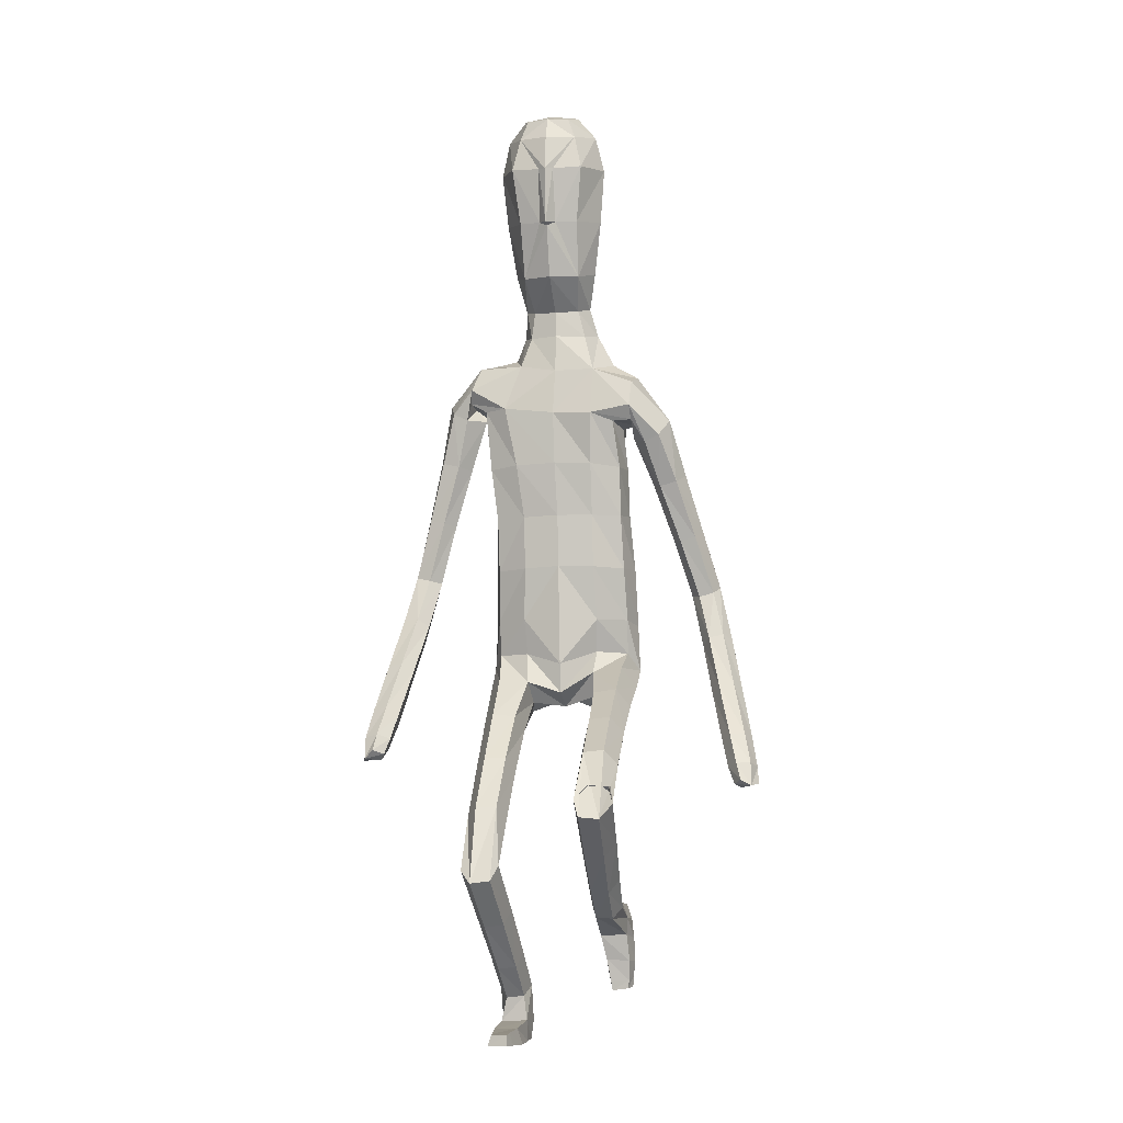
<metadata>
{"format":"obj","ext":"obj","renderer":"f3d","projection":"perspective","resolution":1024,"background":"white","views":[{"elev":-10.3,"azim":10.2,"up":"+Y"}]}
</metadata>
<code>
o Group1
v 0.001139 2.838 0.07532
v 0.1612 0.4464 0.0497
v 0.1279 0.4072 0.0486
v 0.122 0.4053 0.1064
v 0.1496 0.449 0.1038
v 0.204 0.4377 0.04566
v 0.1774 0.4086 0.04356
v 0.1986 0.4385 0.1042
v 0.1591 0.169 0.05385
v 0.155 0.1974 0.06108
v 0.1449 0.2133 0.02397
v 0.1583 0.1709 0.0215
v 0.2084 0.1751 0.05237
v 0.2118 0.201 0.05754
v 0.2193 0.1807 0.02157
v 0.6389 0.8019 0.1724
v 0.6189 0.794 0.2101
v 0.5841 0.7908 0.1644
v 0.6251 0.8046 0.1518
v 0.6338 0.8548 0.1522
v 0.6153 0.8677 0.1914
v 0.6323 0.844 0.1248
v 0.2005 0.2417 0.02512
v 0.2109 0.3424 0.1002
v 0.2258 0.3312 0.03628
v 0.2191 0.395 0.04092
v 0.2167 0.393 0.1085
v 0.2162 0.2602 0.07377
v 0.2279 0.2599 0.02854
v 0.2164 0.424 0.2172
v 0.1906 0.3892 0.2513
v 0.1367 0.394 0.2441
v 0.1304 0.3379 0.1052
v 0.1448 0.2655 0.07709
v 0.1202 0.4344 0.209
v 0.1305 0.3662 0.03985
v 0.132 0.2908 0.02824
v 0.5861 0.8114 0.2198
v 0.564 0.8008 0.1864
v 0.572 0.8642 0.2017
v 0.5443 0.8517 0.1664
v 0.07981 2.982 0.1852
v 0.1077 2.927 0.159
v 0.08758 2.985 0.2615
v 0.1444 2.919 0.2465
v 0.1053 1.169 0.09652
v 0.13 1.089 0.2314
v 0.2013 1.098 0.2355
v 0.1986 1.183 0.09515
v 0.2058 1.241 0.001034
v 0.1106 1.245 0.04072
v 0.1009 1.096 0.05654
v 0.1137 1.031 0.1871
v 0.1167 1.056 0.000853
v 0.1189 1.132 -0.1084
v 0.2116 1.133 -0.09047
v 0.2086 1.061 0.01888
v 0.1471 0.9781 0.1623
v 0.5705 0.83 0.1313
v 0.1976 0.3752 0.03519
v 0.2222 0.2152 0.02435
v 0.1478 2.141 -0.000658
v 0.08897 2.281 0.0124
v 0.06636 2.959 0.3235
v 0.08868 2.895 0.3311
v 0.1168 2.003 0.2089
v 0.1872 1.976 0.1874
v 0.2469 1.978 0.1889
v 0.2443 2.02 0.219
v 0.1109 1.843 0.1685
v 0.2021 1.833 0.1359
v 0.1207 2.157 0.1769
v 0.2508 2.102 0.1952
v 0.3338 1.93 0.1672
v 0.3658 1.982 0.127
v 0.2603 2.133 0.1144
v 0.1793 2.185 0.09663
v 0.3521 2.004 0.076
v 0.4073 1.816 0.04622
v 0.3981 1.833 0.004771
v 0.2778 1.972 0.04565
v 0.2485 2.04 0.04774
v 0.3261 1.815 -0.01297
v 0.4476 1.656 -0.06282
v 0.3799 1.637 -0.0731
v 0.3008 1.789 0.03368
v 0.2439 1.935 0.09534
v 0.3579 1.615 -0.03043
v 0.429 1.459 -0.1353
v 0.409 1.439 -0.09513
v 0.3835 1.606 0.01226
v 0.3273 1.777 0.08448
v 0.4361 1.431 -0.05687
v 0.4476 1.267 -0.0453
v 0.4699 1.289 -0.009698
v 0.482 1.444 -0.05784
v 0.4314 1.619 0.01366
v 0.5163 1.298 -0.01274
v 0.51 1.119 0.07691
v 0.5562 1.126 0.07084
v 0.5419 1.285 -0.05054
v 0.5011 1.465 -0.09712
v 0.58 1.112 0.0323
v 0.5947 0.963 0.1491
v 0.6155 0.9483 0.1096
v 0.5799 1.099 -0.000284
v 0.5424 1.271 -0.08422
v 0.6149 0.9358 0.07846
v 0.5434 0.9201 0.08539
v 0.509 1.082 0.003587
v 0.5232 0.9362 0.1252
v 0.4856 1.097 0.04324
v 0.5491 0.9582 0.1573
v 0.4735 1.253 -0.08467
v 0.4955 1.479 -0.1306
v 0.4537 1.641 -0.02639
v 0.3812 1.789 0.08979
v 0.2875 1.909 0.1558
v 0.2591 1.972 0.1196
v 0.2112 1.965 0.1042
v 0.2109 2.01 0.02405
v 0.2176 1.839 0.04848
v 0.1851 1.856 -0.03963
v 0.2187 1.689 0.02277
v 0.183 1.697 -0.05817
v 0.2002 1.679 0.1063
v 0.2049 1.51 0.07236
v 0.2312 1.517 -0.007078
v 0.1099 1.679 0.1336
v 0.1105 1.513 0.1167
v 0.117 1.345 0.08123
v 0.2096 1.346 0.02956
v 0.2345 1.336 -0.04618
v 0.2399 1.19 -0.04953
v 0.2023 1.323 -0.1076
v 0.2423 1.124 0.0605
v 0.2421 1.045 0.2028
v 0.2167 0.9856 0.1685
v 0.2443 0.9484 0.357
v 0.2273 0.8926 0.3196
v 0.2062 0.9956 0.3894
v 0.2123 0.8799 0.5515
v 0.2487 0.8385 0.5137
v 0.1411 0.9886 0.3851
v 0.1489 0.8749 0.5471
v 0.1221 0.9354 0.3482
v 0.1296 0.8262 0.5063
v 0.1604 0.8901 0.3181
v 0.1678 0.7833 0.4718
v 0.2322 0.7867 0.4725
v 0.2366 0.7674 0.6174
v 0.1744 0.772 0.6186
v 0.2533 0.715 0.6507
v 0.2401 0.6104 0.4871
v 0.2233 0.6623 0.4542
v 0.2179 0.6692 0.6821
v 0.2066 0.5659 0.5188
v 0.156 0.6756 0.6816
v 0.1469 0.5728 0.5185
v 0.1376 0.7273 0.6495
v 0.1296 0.6231 0.4868
v 0.1639 0.6677 0.4558
v 0.1537 0.5603 0.3007
v 0.1234 0.5188 0.3298
v 0.2085 0.553 0.3012
v 0.1993 0.4615 0.1849
v 0.1482 0.4691 0.1805
v 0.2251 0.5057 0.332
v 0.195 0.4635 0.3618
v 0.1399 0.4705 0.3595
v 0.1145 1.333 -0.1311
v 0.1091 1.533 -0.1145
v 0.2001 1.522 -0.08425
v 0.1027 1.705 -0.09678
v 0.1045 1.877 -0.08113
v 0.1203 2.019 -0.03983
v 0.09126 2.273 0.1515
v 0.1268 2.287 0.09245
v 0.1038 2.373 0.1184
v 0.06964 2.361 0.1544
v 0.06302 2.393 0.04206
v 0.09014 2.516 0.06955
v 0.1279 2.48 0.1628
v 0.1172 2.669 0.09651
v 0.1249 2.827 0.1258
v 0.17 2.809 0.2308
v 0.1532 2.643 0.2021
v 0.111 2.789 0.3431
v 0.08978 2.619 0.2997
v 0.08482 2.45 0.2407
v 0.1933 0.3139 0.02898
v 0.02254 2.616 0.316
v 0.02082 2.783 0.3573
v 0.001912 2.994 0.1746
v 0.002184 2.942 0.129
v -0.000778 1.108 0.09248
v -0.001538 1.201 0.09937
v 0.000596 1.073 0.000672
v 0.001164 1.202 -0.1123
v 0.00105 1.107 -0.06374
v 0.003386 2.284 -0.03002
v 0.0065 2.182 -0.05435
v -0.001417 2.891 0.3611
v -0.00051 2.963 0.3323
v 0.000738 2.999 0.2625
v -0.006797 1.848 0.1719
v -0.008341 2.012 0.1927
v -0.002591 2.154 0.184
v -0.001663 1.516 0.1261
v -0.002047 1.681 0.1424
v -0.001837 1.341 0.1126
v 0.001197 1.537 -0.125
v 0.001179 1.355 -0.1307
v 0.000915 1.71 -0.108
v -0.000992 1.889 -0.09555
v 0.002883 2.054 -0.0812
v -0.001489 2.275 0.1698
v -0.000487 2.536 0.0244
v -0.000854 2.404 -0.000933
v 0.000743 2.687 0.04568
v 0.002377 2.838 0.07534
v -0.004162 2.608 0.3483
v -0.002844 2.779 0.3735
v -0.004609 2.446 0.2721
v -0.00333 2.354 0.1718
v -0.1317 0.02023 0.02269
v -0.09848 0.02042 0.06553
v -0.09251 0.07913 0.05683
v -0.1201 0.08011 0.01083
v -0.1745 0.01574 0.03418
v -0.148 0.01528 0.0645
v -0.1691 0.07812 0.02231
v -0.1299 0.0408 0.303
v -0.1257 0.0462 0.2741
v -0.1156 0.008157 0.2606
v -0.129 0.008382 0.3031
v -0.1792 0.03891 0.2969
v -0.1825 0.04242 0.2708
v -0.19 0.007814 0.2933
v -0.5676 0.8726 0.3871
v -0.5537 0.8753 0.4281
v -0.5112 0.8729 0.3895
v -0.551 0.8751 0.3686
v -0.569 0.9217 0.3581
v -0.5609 0.9442 0.3964
v -0.5605 0.9072 0.3338
v -0.1712 0.007482 0.2322
v -0.1815 0.07596 0.1269
v -0.1964 0.01291 0.1421
v -0.1897 0.0135 0.07817
v -0.1873 0.08011 0.07061
v -0.1869 0.05486 0.2107
v -0.1986 0.009737 0.2138
v -0.1879 0.1744 0.1044
v -0.1619 0.148 0.1443
v -0.108 0.1537 0.1369
v -0.1009 0.07813 0.1281
v -0.1154 0.05785 0.2051
v -0.0918 0.1856 0.09449
v -0.1011 0.01429 0.1071
v -0.1027 0.007496 0.183
v -0.5273 0.9009 0.4391
v -0.4977 0.8904 0.4119
v -0.5205 0.952 0.4135
v -0.4849 0.9406 0.3858
v -0.07655 2.983 0.1831
v -0.1047 2.929 0.1562
v -0.08632 2.987 0.2591
v -0.1439 2.922 0.2426
v -0.1065 1.143 0.09913
v -0.1273 1.023 0.2007
v -0.1988 1.027 0.2065
v -0.1999 1.152 0.09937
v -0.2095 1.24 0.02492
v -0.1147 1.239 0.06464
v -0.09901 1.084 0.03826
v -0.1087 0.9818 0.1407
v -0.1132 1.061 -0.0278
v -0.1171 1.16 -0.1171
v -0.2106 1.158 -0.09664
v -0.2052 1.059 -0.01096
v -0.14 0.9381 0.1005
v -0.4994 0.9085 0.352
v -0.1682 0.009047 0.09837
v -0.1929 0.008398 0.2587
v -0.1146 2.168 -0.02214
v -0.0788 2.284 0.008097
v -0.06728 2.961 0.3217
v -0.09098 2.897 0.3286
v -0.1692 2.033 0.1852
v -0.2395 2.034 0.1455
v -0.294 2.068 0.1277
v -0.2858 2.106 0.1586
v -0.1338 1.847 0.1629
v -0.2248 1.842 0.1243
v -0.1202 2.18 0.1588
v -0.2591 2.182 0.1365
v -0.3516 2.035 0.1319
v -0.3725 2.071 0.07335
v -0.2375 2.21 0.05652
v -0.1508 2.222 0.06821
v -0.349 2.076 0.02131
v -0.41 1.886 0.04553
v -0.3932 1.889 0.002762
v -0.2736 2.036 0.01487
v -0.2418 2.117 -0.009068
v -0.3204 1.866 0.004685
v -0.4408 1.7 -0.0106
v -0.3735 1.679 -0.002493
v -0.3044 1.857 0.06077
v -0.2521 2.019 0.07626
v -0.3599 1.672 0.04819
v -0.4216 1.49 -0.01073
v -0.4096 1.484 0.03684
v -0.3925 1.677 0.08658
v -0.3394 1.863 0.1074
v -0.4428 1.489 0.07023
v -0.4321 1.329 0.1155
v -0.4645 1.351 0.1425
v -0.4873 1.501 0.05724
v -0.4392 1.69 0.07537
v -0.5103 1.348 0.131
v -0.4865 1.192 0.253
v -0.5313 1.187 0.2389
v -0.5255 1.324 0.09303
v -0.4985 1.508 0.0108
v -0.5444 1.163 0.2007
v -0.5516 1.034 0.3402
v -0.5615 1.009 0.3017
v -0.5356 1.145 0.1717
v -0.5171 1.306 0.0629
v -0.5527 0.9923 0.2739
v -0.4821 0.9941 0.2943
v -0.4649 1.145 0.1891
v -0.4731 1.02 0.3328
v -0.4525 1.171 0.2282
v -0.5082 1.041 0.3559
v -0.4472 1.304 0.07612
v -0.4869 1.51 -0.02395
v -0.4536 1.697 0.0271
v -0.3927 1.876 0.09903
v -0.3058 2.012 0.1352
v -0.2897 2.064 0.0572
v -0.2471 2.028 0.05804
v -0.2137 2.07 -0.02026
v -0.238 1.852 0.03401
v -0.1971 1.866 -0.05125
v -0.225 1.691 0.0161
v -0.185 1.698 -0.06328
v -0.2075 1.68 0.1006
v -0.2075 1.512 0.07089
v -0.2318 1.519 -0.01032
v -0.1148 1.679 0.1309
v -0.1136 1.513 0.1142
v -0.1208 1.349 0.08982
v -0.2127 1.353 0.03856
v -0.2356 1.347 -0.04116
v -0.2414 1.202 -0.03968
v -0.2016 1.336 -0.1063
v -0.2413 1.104 0.04761
v -0.2375 0.9857 0.1587
v -0.2099 0.9405 0.108
v -0.2355 0.8459 0.2756
v -0.2163 0.8051 0.2229
v -0.1992 0.8823 0.3213
v -0.2003 0.724 0.4394
v -0.2351 0.6937 0.3903
v -0.134 0.8796 0.3158
v -0.1368 0.7224 0.4345
v -0.1128 0.8411 0.2645
v -0.1156 0.6882 0.3811
v -0.1494 0.8059 0.2214
v -0.1521 0.6566 0.3346
v -0.2166 0.6574 0.3354
v -0.2183 0.5774 0.4435
v -0.1562 0.5832 0.4445
v -0.2344 0.5305 0.4852
v -0.2176 0.401 0.3408
v -0.2015 0.4471 0.3001
v -0.1986 0.4911 0.5238
v -0.1837 0.3628 0.3796
v -0.1367 0.4985 0.5228
v -0.1242 0.3708 0.3786
v -0.1189 0.5446 0.4827
v -0.1074 0.4155 0.3393
v -0.1422 0.4539 0.3011
v -0.1285 0.3229 0.1657
v -0.09772 0.2872 0.2013
v -0.1832 0.3147 0.167
v -0.1711 0.2058 0.06476
v -0.1201 0.2132 0.05878
v -0.1993 0.2727 0.2049
v -0.1687 0.2366 0.2415
v -0.1137 0.2441 0.2384
v -0.1127 1.344 -0.1311
v -0.1069 1.533 -0.117
v -0.1988 1.523 -0.08785
v -0.1011 1.705 -0.09921
v -0.1102 1.88 -0.08652
v -0.1165 2.042 -0.05811
v -0.08722 2.276 0.1471
v -0.1175 2.293 0.0853
v -0.1079 2.373 0.1152
v -0.07538 2.361 0.1523
v -0.06587 2.393 0.04021
v -0.09259 2.518 0.06705
v -0.1335 2.482 0.1592
v -0.1173 2.672 0.09333
v -0.1229 2.829 0.1224
v -0.1711 2.812 0.2262
v -0.1566 2.646 0.1979
v -0.1156 2.791 0.34
v -0.09643 2.621 0.2972
v -0.09306 2.452 0.2382
v -0.1639 0.006749 0.1599
v -0.0298 2.616 0.3153
v -0.02598 2.783 0.3567
v -0.00397 2.601 0.3276
f 2 3 4
f 2 6 3
f 2 5 6
f 9 10 11
f 9 13 14
f 9 12 15
f 16 17 19
f 16 20 17
f 16 19 22
f 12 11 23
f 24 25 27
f 24 28 29
f 24 27 31
f 24 31 32
f 24 33 28
f 33 32 35
f 33 4 3
f 33 36 34
f 38 39 17
f 38 40 41
f 38 17 40
f 42 43 194
f 42 44 43
f 46 47 48
f 46 49 50
f 46 52 47
f 46 51 196
f 46 196 198
f 54 55 57
f 54 200 199
f 54 52 200
f 54 58 53
f 19 18 22
f 7 60 3
f 7 6 60
f 61 14 13
f 61 29 14
f 61 15 23
f 62 202 201
f 39 41 18
f 64 204 65
f 64 44 204
f 64 65 45
f 66 67 68
f 66 70 71
f 66 207 70
f 66 72 207
f 66 69 72
f 73 69 74
f 73 76 72
f 73 75 76
f 78 75 79
f 78 81 76
f 78 80 83
f 83 80 85
f 83 86 81
f 83 85 88
f 88 85 90
f 88 91 86
f 88 90 93
f 93 90 95
f 93 96 91
f 93 95 96
f 98 95 100
f 98 101 102
f 98 100 103
f 103 100 105
f 103 106 107
f 103 105 106
f 108 105 20
f 108 109 106
f 108 22 59
f 109 111 112
f 109 59 111
f 111 113 112
f 111 41 40
f 113 104 99
f 113 40 21
f 112 94 114
f 112 99 94
f 114 107 110
f 114 89 115
f 114 94 89
f 115 102 101
f 115 84 102
f 115 89 84
f 116 97 102
f 116 79 117
f 116 84 80
f 117 92 97
f 117 74 92
f 117 79 75
f 118 87 92
f 118 68 87
f 118 74 69
f 119 82 87
f 119 120 121
f 119 68 67
f 120 122 123
f 120 67 122
f 122 124 123
f 122 71 124
f 126 127 128
f 126 129 127
f 126 71 70
f 129 210 130
f 129 70 206
f 209 211 131
f 211 197 131
f 131 132 130
f 131 51 50
f 132 133 127
f 132 50 134
f 134 56 133
f 134 136 56
f 134 50 49
f 136 137 57
f 136 49 48
f 137 139 138
f 137 48 139
f 141 142 139
f 141 144 142
f 141 48 47
f 144 146 145
f 144 47 53
f 146 148 149
f 146 53 148
f 148 140 150
f 148 58 140
f 150 151 149
f 150 143 153
f 150 140 143
f 153 154 155
f 153 156 154
f 153 143 156
f 156 158 157
f 156 142 145
f 158 160 161
f 158 145 160
f 160 152 162
f 160 147 149
f 162 163 164
f 162 155 165
f 162 152 155
f 165 166 163
f 165 168 166
f 165 155 168
f 168 169 30
f 168 154 169
f 169 170 32
f 169 157 170
f 170 164 35
f 170 159 161
f 166 8 167
f 166 30 8
f 167 35 163
f 167 5 35
f 138 58 54
f 135 171 172
f 135 56 171
f 135 173 128
f 171 213 212
f 171 55 213
f 212 214 172
f 214 215 174
f 215 216 175
f 175 123 125
f 175 176 121
f 174 125 173
f 173 125 124
f 104 21 20
f 72 177 217
f 72 77 178
f 178 179 180
f 178 63 179
f 178 77 62
f 181 182 183
f 181 219 182
f 181 63 219
f 218 220 182
f 220 1 184
f 1 195 185
f 185 186 184
f 185 43 45
f 186 188 189
f 186 45 188
f 188 193 192
f 188 65 193
f 222 418 192
f 224 225 180
f 225 217 177
f 190 183 187
f 190 180 179
f 187 183 184
f 205 44 194
f 216 202 176
f 62 82 176
f 62 77 82
f 60 191 37
f 60 26 191
f 191 23 11
f 191 25 23
f 37 11 10
f 34 10 14
f 26 6 8
f 193 223 222
f 418 224 190
f 226 229 227
f 226 227 230
f 226 230 229
f 233 236 235
f 233 234 238
f 233 237 239
f 240 243 241
f 240 241 244
f 240 244 246
f 236 239 247
f 248 251 249
f 248 249 253
f 248 255 251
f 248 257 256
f 248 252 257
f 257 228 259
f 257 260 227
f 257 258 260
f 262 241 263
f 262 263 265
f 262 264 241
f 266 194 267
f 266 267 268
f 270 273 272
f 270 275 274
f 270 271 276
f 270 196 275
f 270 276 198
f 278 281 279
f 278 279 199
f 278 200 276
f 278 276 277
f 243 246 242
f 231 227 284
f 231 284 230
f 285 239 237
f 285 238 253
f 285 253 247
f 286 287 201
f 263 242 265
f 288 289 204
f 288 204 268
f 288 268 269
f 290 293 292
f 290 291 294
f 290 294 206
f 290 207 208
f 290 296 293
f 297 299 298
f 297 296 300
f 297 300 299
f 302 304 303
f 302 300 305
f 302 305 307
f 307 309 304
f 307 305 310
f 307 310 312
f 312 314 309
f 312 310 315
f 312 315 317
f 317 319 314
f 317 315 320
f 317 320 319
f 322 324 319
f 322 320 326
f 322 325 327
f 327 329 324
f 327 325 331
f 327 330 329
f 332 246 244
f 332 330 333
f 332 333 283
f 333 334 336
f 333 335 283
f 335 336 337
f 335 337 264
f 337 323 328
f 337 328 245
f 336 334 338
f 336 318 323
f 338 334 331
f 338 331 339
f 338 313 318
f 339 331 325
f 339 326 308
f 339 308 313
f 340 326 321
f 340 321 341
f 340 303 304
f 341 321 316
f 341 316 298
f 341 298 299
f 342 316 311
f 342 311 343
f 342 292 293
f 343 311 306
f 343 306 344
f 343 344 291
f 344 345 346
f 344 346 291
f 346 347 348
f 346 348 350
f 350 348 352
f 350 351 353
f 350 353 295
f 353 354 210
f 353 210 294
f 209 354 355
f 211 355 197
f 355 354 356
f 355 356 274
f 356 351 357
f 356 357 358
f 358 357 280
f 358 280 360
f 358 360 273
f 360 281 361
f 360 361 272
f 361 362 363
f 361 363 272
f 365 363 366
f 365 366 368
f 365 368 271
f 368 369 370
f 368 370 277
f 370 371 373
f 370 372 277
f 372 373 374
f 372 364 282
f 374 373 375
f 374 375 367
f 374 367 364
f 377 375 379
f 377 378 380
f 377 380 367
f 380 381 382
f 380 382 369
f 382 383 385
f 382 384 369
f 384 385 386
f 384 376 373
f 386 385 388
f 386 387 389
f 386 379 376
f 389 387 391
f 389 390 392
f 389 392 379
f 392 254 393
f 392 393 378
f 393 255 256
f 393 394 381
f 394 256 259
f 394 388 385
f 390 391 232
f 390 232 254
f 391 387 388
f 391 259 229
f 362 281 278
f 359 397 396
f 359 395 280
f 359 357 352
f 395 396 212
f 395 213 279
f 212 396 214
f 214 398 215
f 215 399 216
f 399 398 349
f 399 347 345
f 398 396 397
f 397 352 348
f 328 329 244
f 296 208 401
f 296 401 402
f 402 401 403
f 402 403 287
f 402 287 286
f 405 403 407
f 405 406 219
f 405 219 201
f 218 406 220
f 220 408 221
f 221 409 195
f 409 408 410
f 409 410 269
f 410 411 413
f 410 412 269
f 412 413 416
f 412 417 289
f 222 416 418
f 224 414 404
f 225 404 401
f 414 413 411
f 414 407 403
f 411 408 407
f 205 194 268
f 216 400 202
f 286 400 306
f 286 306 301
f 284 260 261
f 284 415 250
f 415 261 235
f 415 247 249
f 261 258 234
f 258 252 238
f 250 251 232
f 417 416 222
f 224 418 414
f 5 2 4
f 6 7 3
f 5 8 6
f 12 9 11
f 10 9 14
f 13 9 15
f 17 18 19
f 20 21 17
f 20 16 22
f 15 12 23
f 25 26 27
f 25 24 29
f 27 30 31
f 33 24 32
f 33 34 28
f 4 33 35
f 36 33 3
f 36 37 34
f 39 18 17
f 39 38 41
f 17 21 40
f 43 195 194
f 44 45 43
f 49 46 48
f 51 46 50
f 52 53 47
f 51 197 196
f 52 46 198
f 55 56 57
f 55 54 199
f 52 198 200
f 52 54 53
f 18 59 22
f 60 36 3
f 6 26 60
f 15 61 13
f 29 28 14
f 29 61 23
f 63 62 201
f 41 59 18
f 204 203 65
f 44 205 204
f 44 64 45
f 69 66 68
f 67 66 71
f 207 206 70
f 72 208 207
f 69 73 72
f 75 73 74
f 76 77 72
f 75 78 76
f 80 78 79
f 81 82 76
f 81 78 83
f 80 84 85
f 86 87 81
f 86 83 88
f 85 89 90
f 91 92 86
f 91 88 93
f 90 94 95
f 96 97 91
f 95 98 96
f 95 99 100
f 96 98 102
f 101 98 103
f 100 104 105
f 101 103 107
f 105 108 106
f 22 108 20
f 109 110 106
f 109 108 59
f 110 109 112
f 59 41 111
f 113 99 112
f 113 111 40
f 104 100 99
f 104 113 21
f 110 112 114
f 99 95 94
f 107 106 110
f 107 114 115
f 94 90 89
f 107 115 101
f 84 116 102
f 89 85 84
f 97 96 102
f 97 116 117
f 79 116 80
f 92 91 97
f 74 118 92
f 74 117 75
f 87 86 92
f 68 119 87
f 68 118 69
f 82 81 87
f 82 119 121
f 120 119 67
f 121 120 123
f 67 71 122
f 124 125 123
f 71 126 124
f 124 126 128
f 129 130 127
f 129 126 70
f 210 209 130
f 210 129 206
f 130 209 131
f 197 51 131
f 132 127 130
f 132 131 50
f 133 128 127
f 133 132 134
f 56 135 133
f 136 57 56
f 136 134 49
f 137 138 57
f 137 136 48
f 139 140 138
f 48 141 139
f 142 143 139
f 144 145 142
f 144 141 47
f 146 147 145
f 146 144 53
f 147 146 149
f 53 58 148
f 149 148 150
f 58 138 140
f 151 152 149
f 151 150 153
f 140 139 143
f 151 153 155
f 156 157 154
f 143 142 156
f 158 159 157
f 158 156 145
f 159 158 161
f 145 147 160
f 161 160 162
f 152 160 149
f 161 162 164
f 163 162 165
f 152 151 155
f 166 167 163
f 168 30 166
f 155 154 168
f 169 31 30
f 154 157 169
f 31 169 32
f 157 159 170
f 32 170 35
f 164 170 161
f 8 5 167
f 30 27 8
f 35 164 163
f 5 4 35
f 57 138 54
f 173 135 172
f 56 55 171
f 133 135 128
f 172 171 212
f 55 199 213
f 214 174 172
f 215 175 174
f 216 176 175
f 174 175 125
f 123 175 121
f 172 174 173
f 128 173 124
f 105 104 20
f 208 72 217
f 177 72 178
f 177 178 180
f 63 181 179
f 63 178 62
f 179 181 183
f 219 218 182
f 63 201 219
f 220 184 182
f 1 185 184
f 195 43 185
f 186 187 184
f 186 185 45
f 187 186 189
f 45 65 188
f 189 188 192
f 65 203 223
f 193 65 223
f 190 224 180
f 180 225 177
f 189 190 187
f 183 190 179
f 183 182 184
f 44 42 194
f 202 62 176
f 82 121 176
f 77 76 82
f 36 60 37
f 26 25 191
f 37 191 11
f 25 29 23
f 34 37 10
f 28 34 14
f 27 26 8
f 192 193 222
f 192 418 190
f 189 192 190
f 229 228 227
f 227 231 230
f 230 232 229
f 234 233 235
f 237 233 238
f 236 233 239
f 243 242 241
f 241 245 244
f 243 240 246
f 235 236 247
f 251 250 249
f 252 248 253
f 255 254 251
f 255 248 256
f 252 258 257
f 256 257 259
f 228 257 227
f 258 261 260
f 241 242 263
f 264 262 265
f 264 245 241
f 194 195 267
f 267 269 268
f 271 270 272
f 273 270 274
f 271 277 276
f 196 197 275
f 196 270 198
f 281 280 279
f 200 278 199
f 200 198 276
f 282 278 277
f 246 283 242
f 227 260 284
f 284 250 230
f 238 285 237
f 238 252 253
f 239 285 247
f 202 286 201
f 242 283 265
f 289 203 204
f 204 205 268
f 289 288 269
f 291 290 292
f 291 295 294
f 207 290 206
f 296 290 208
f 296 297 293
f 293 297 298
f 296 301 300
f 300 302 299
f 299 302 303
f 300 306 305
f 304 302 307
f 309 308 304
f 305 311 310
f 309 307 312
f 314 313 309
f 310 316 315
f 314 312 317
f 319 318 314
f 315 321 320
f 320 322 319
f 324 323 319
f 325 322 326
f 324 322 327
f 329 328 324
f 330 327 331
f 330 332 329
f 329 332 244
f 330 334 333
f 246 332 283
f 335 333 336
f 335 265 283
f 336 323 337
f 265 335 264
f 323 324 328
f 264 337 245
f 318 336 338
f 318 319 323
f 334 330 331
f 313 338 339
f 313 314 318
f 326 339 325
f 326 340 308
f 308 309 313
f 326 320 321
f 303 340 341
f 308 340 304
f 321 315 316
f 316 342 298
f 303 341 299
f 316 310 311
f 292 342 343
f 298 342 293
f 311 305 306
f 306 345 344
f 292 343 291
f 345 347 346
f 346 295 291
f 347 349 348
f 295 346 350
f 351 350 352
f 351 354 353
f 353 294 295
f 354 209 210
f 210 206 294
f 211 209 355
f 355 275 197
f 354 351 356
f 275 355 274
f 351 352 357
f 274 356 358
f 357 359 280
f 280 281 360
f 274 358 273
f 281 362 361
f 273 360 272
f 362 364 363
f 363 365 272
f 363 367 366
f 366 369 368
f 272 365 271
f 369 371 370
f 271 368 277
f 372 370 373
f 372 282 277
f 364 372 374
f 364 362 282
f 373 376 375
f 375 377 367
f 367 363 364
f 378 377 379
f 378 381 380
f 380 366 367
f 381 383 382
f 366 380 369
f 384 382 385
f 384 371 369
f 376 384 386
f 371 384 373
f 387 386 388
f 379 386 389
f 379 375 376
f 390 389 391
f 390 254 392
f 392 378 379
f 254 255 393
f 393 381 378
f 394 393 256
f 394 383 381
f 388 394 259
f 383 394 385
f 391 229 232
f 232 251 254
f 259 391 388
f 259 228 229
f 282 362 278
f 395 359 396
f 395 279 280
f 397 359 352
f 213 395 212
f 213 199 279
f 396 398 214
f 398 399 215
f 399 400 216
f 347 399 349
f 400 399 345
f 349 398 397
f 349 397 348
f 245 328 244
f 208 217 401
f 301 296 402
f 401 404 403
f 403 405 287
f 301 402 286
f 406 405 407
f 406 218 219
f 287 405 201
f 406 408 220
f 408 409 221
f 409 267 195
f 408 411 410
f 267 409 269
f 412 410 413
f 412 289 269
f 417 412 416
f 417 223 289
f 223 203 289
f 225 224 404
f 217 225 401
f 407 414 411
f 404 414 403
f 408 406 407
f 194 266 268
f 400 286 202
f 400 345 306
f 306 300 301
f 415 284 261
f 415 249 250
f 247 415 235
f 247 253 249
f 235 261 234
f 234 258 238
f 230 250 232
f 223 417 222
f 418 416 414
f 416 413 414

</code>
